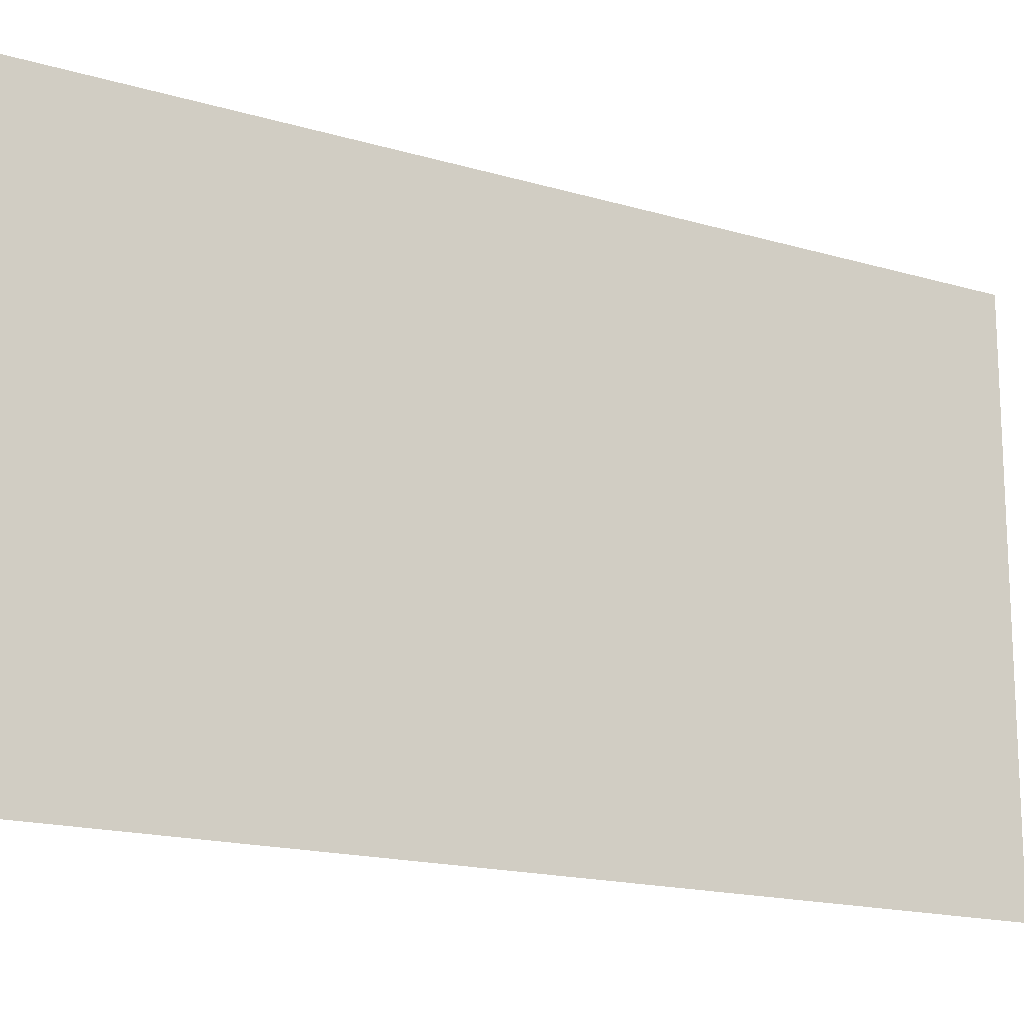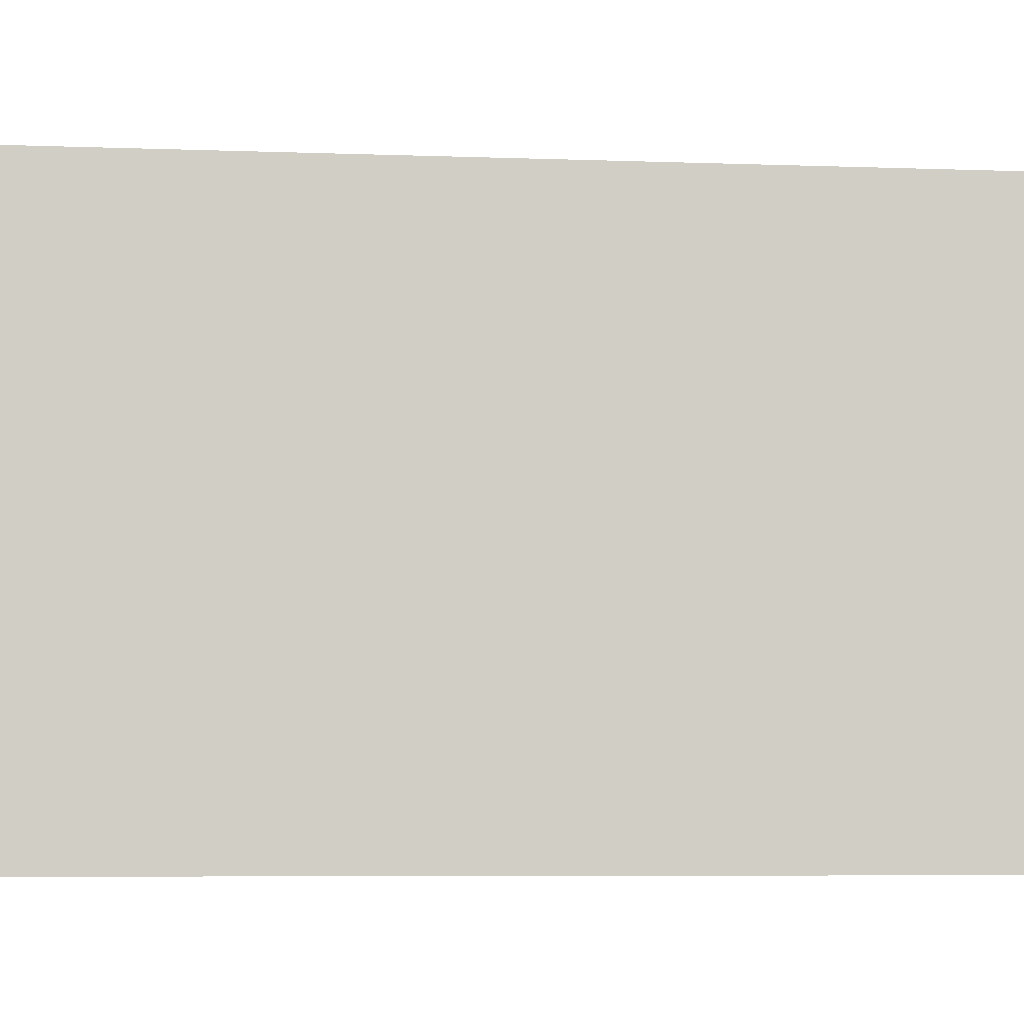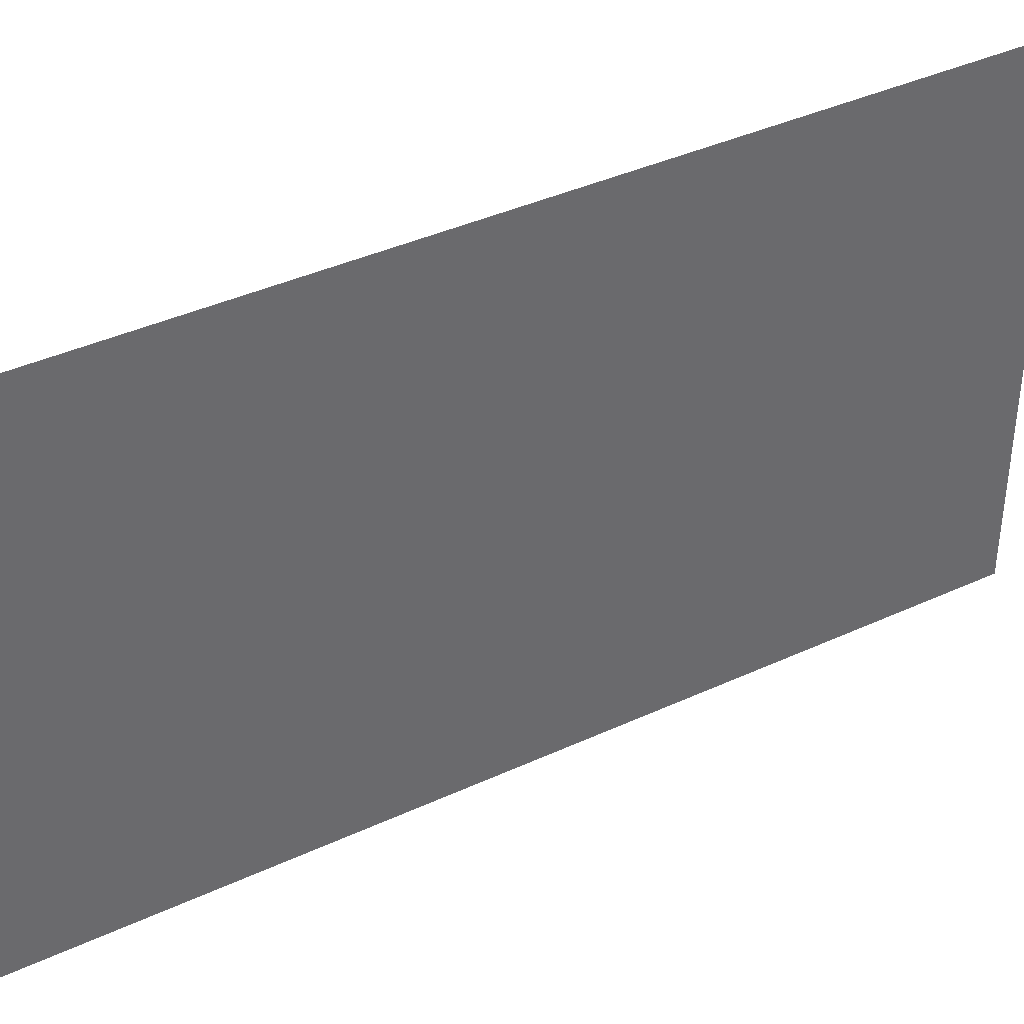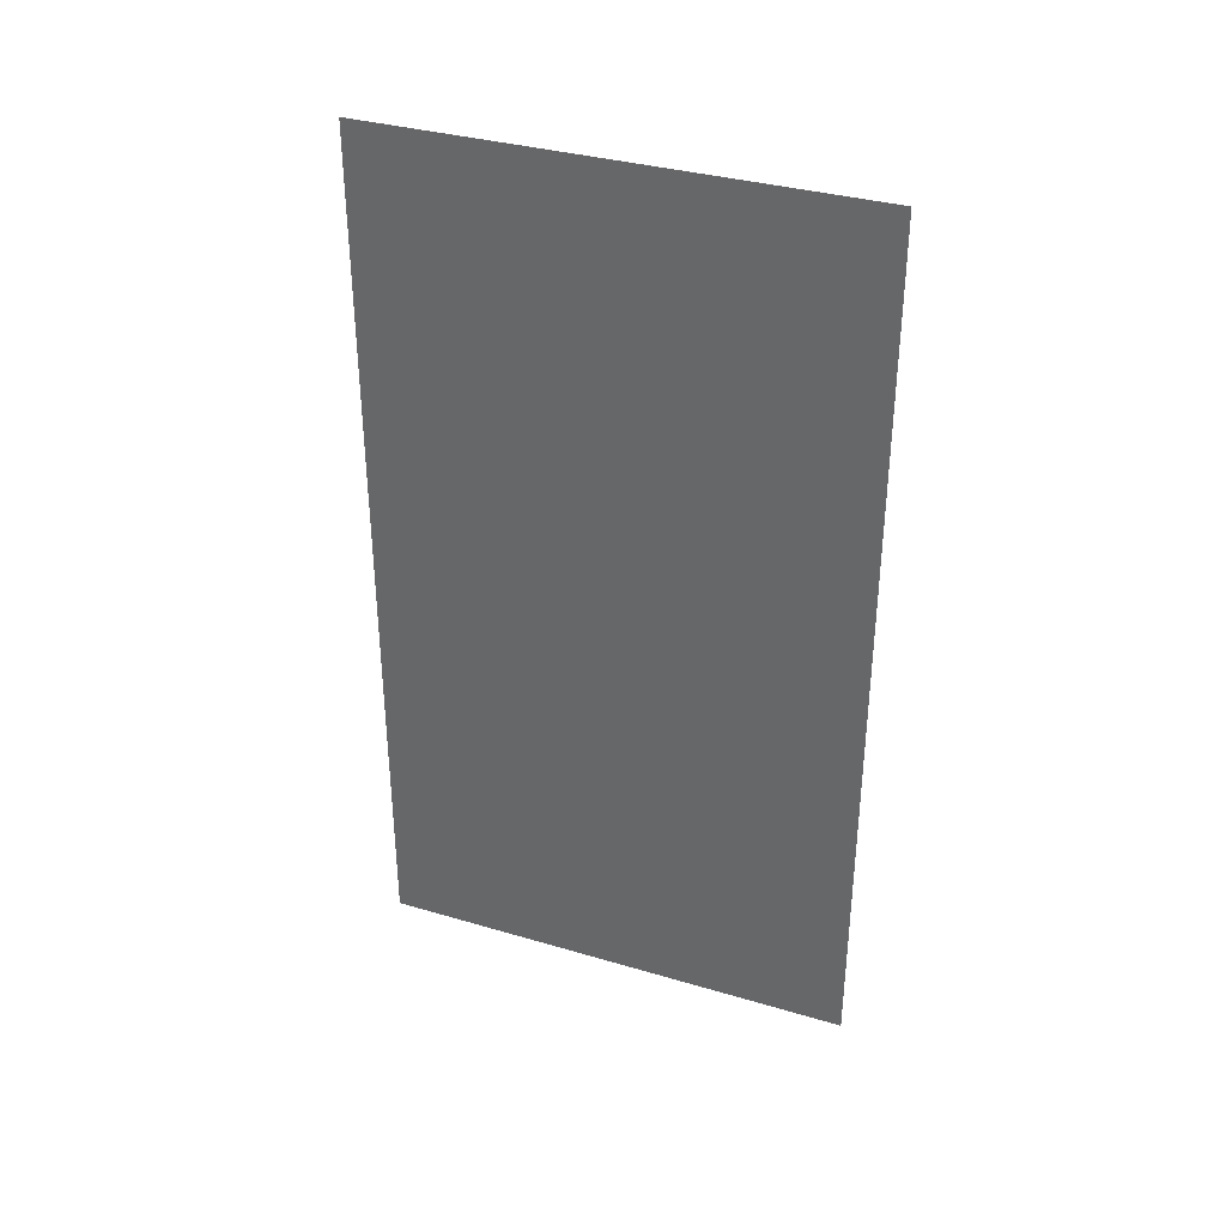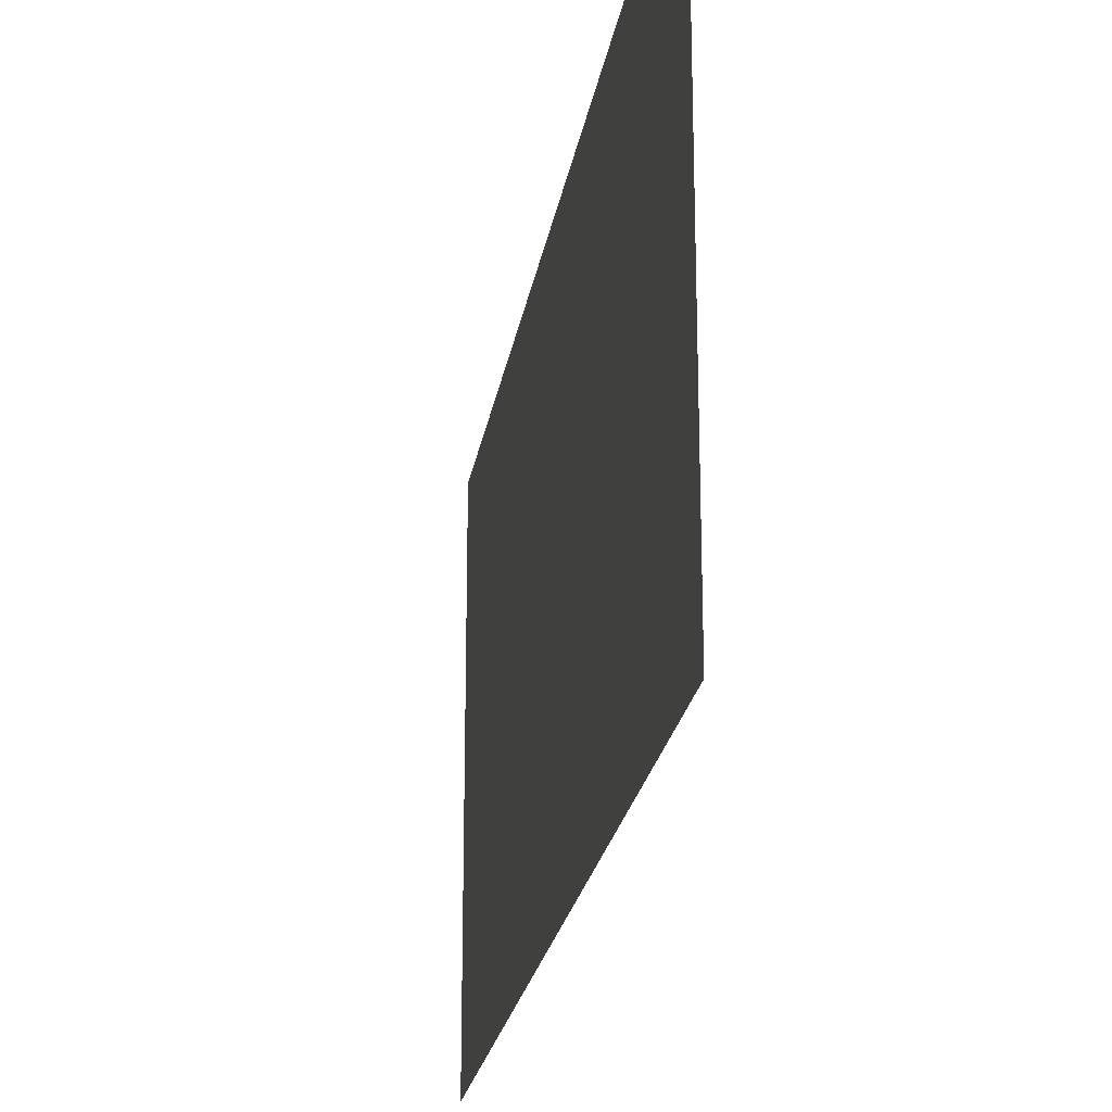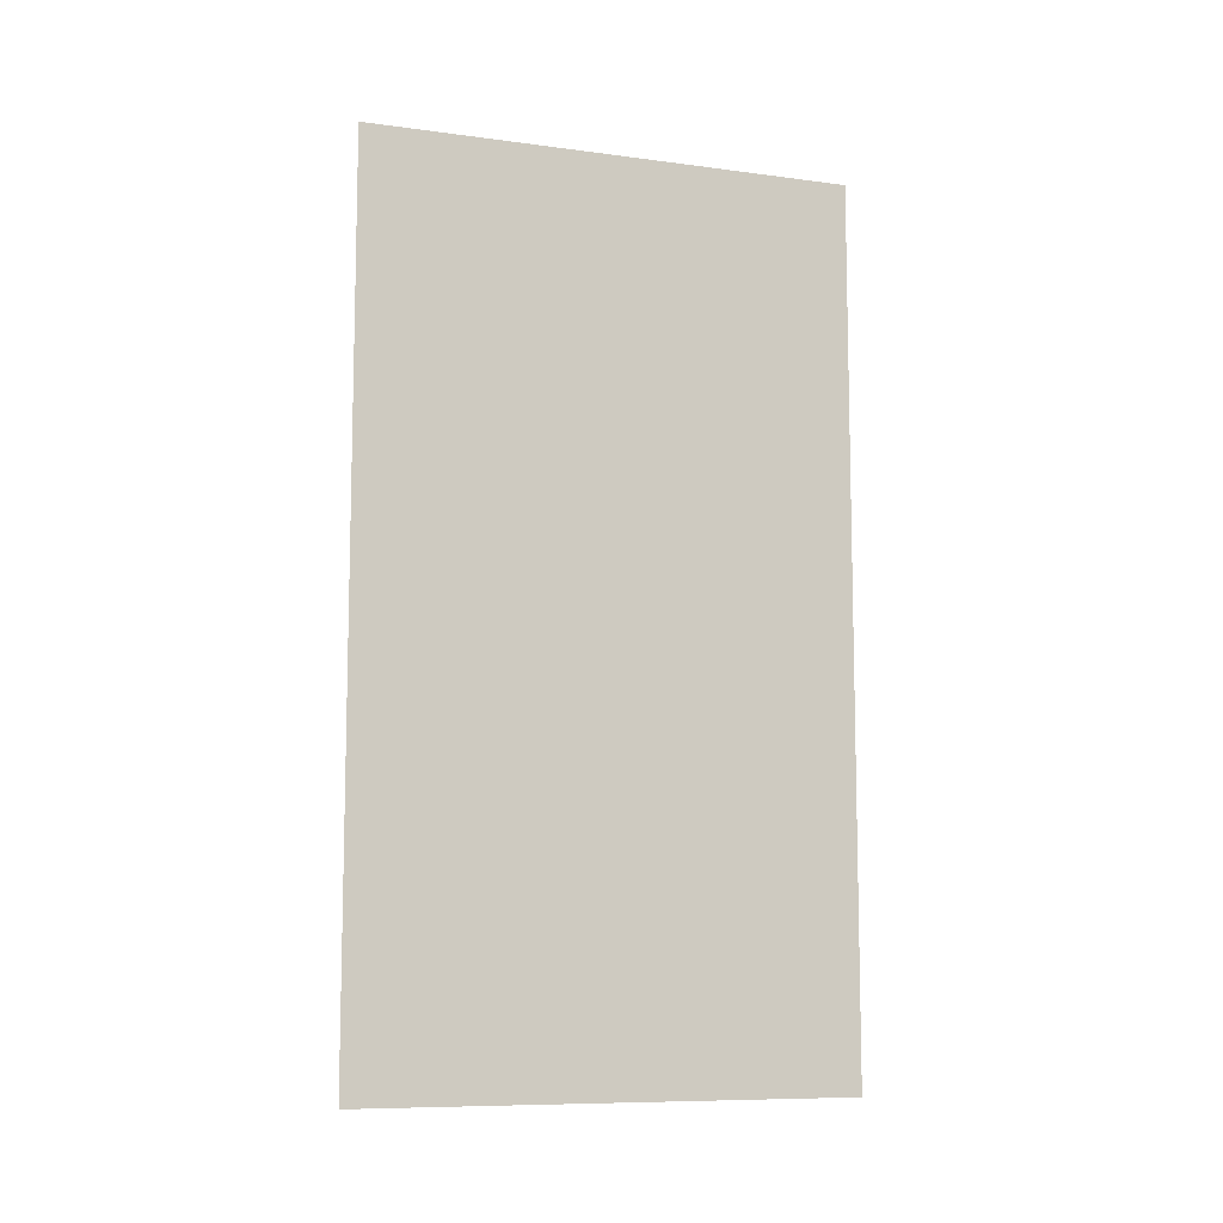
<metadata>
{"format":"obj","ext":"obj","renderer":"f3d","projection":"perspective","resolution":1024,"background":"white","views":[{"elev":-16.6,"azim":-121.4,"up":"+Y"},{"elev":-6.4,"azim":83.7,"up":"+Y"},{"elev":39.6,"azim":60.1,"up":"+Y"},{"elev":34.9,"azim":-68.5,"up":"+Z"},{"elev":-22.8,"azim":-9.0,"up":"+Y"},{"elev":-9.3,"azim":70.7,"up":"+Z"}]}
</metadata>
<code>
g pb_Mesh231530
v 18 0 0
v 18 -22.23 0
v 18 -22.23 40
v 18 0 40
g pb_Mesh231530_0
f 3 2 1
f 3 1 4
g pb_Mesh231530_1

</code>
